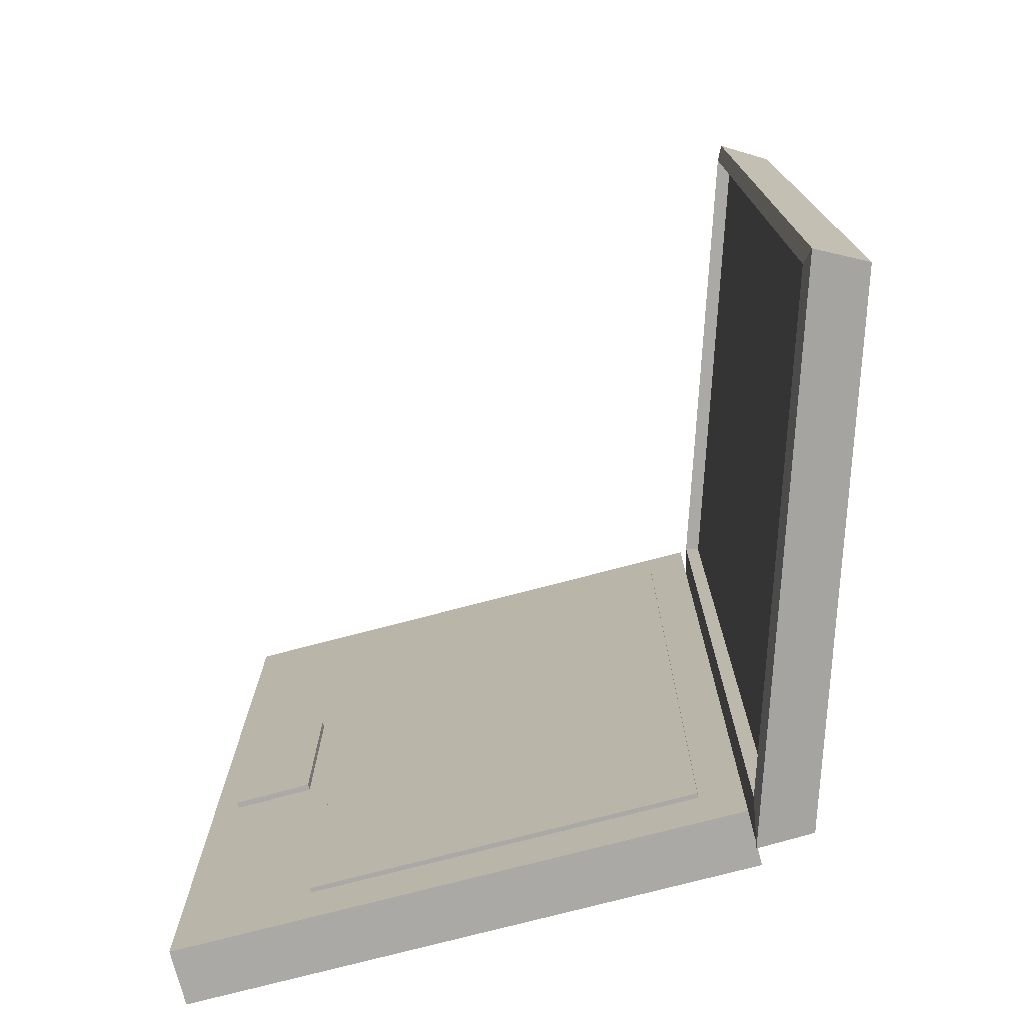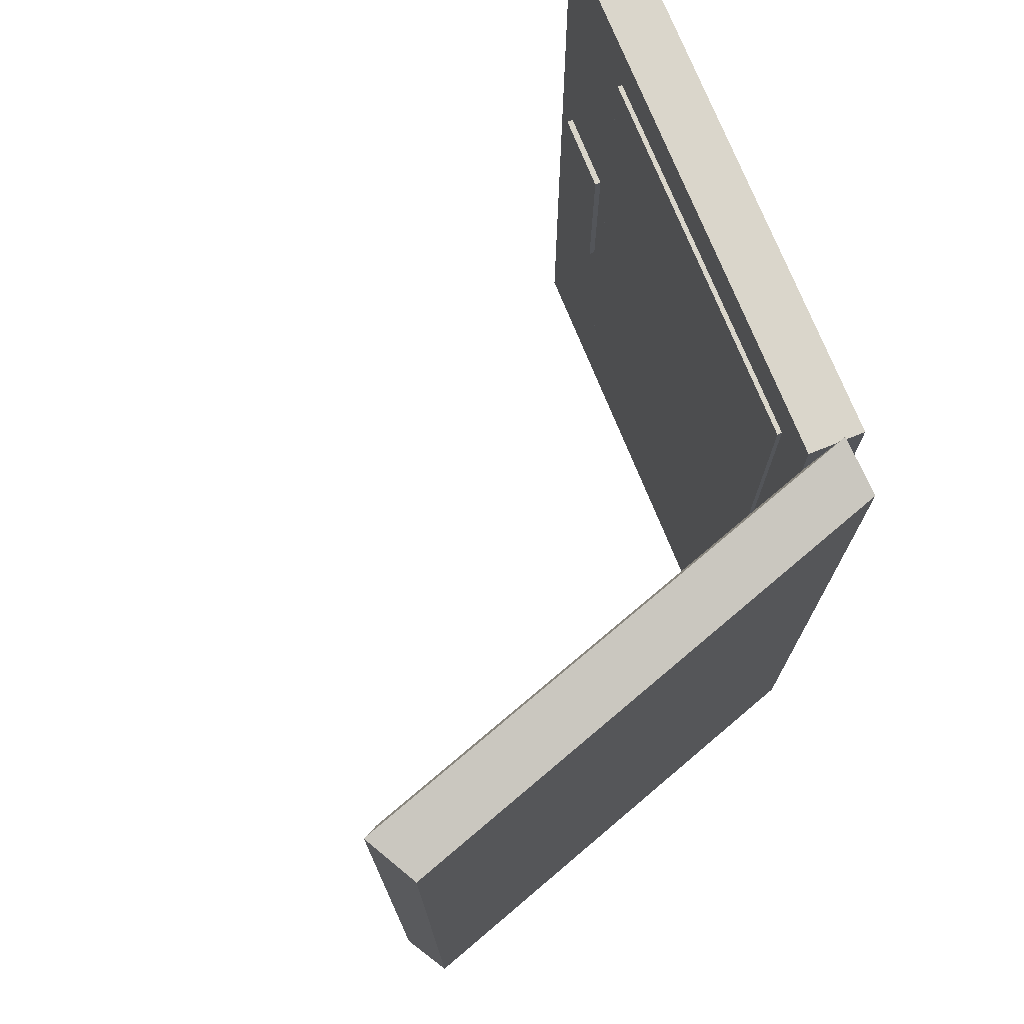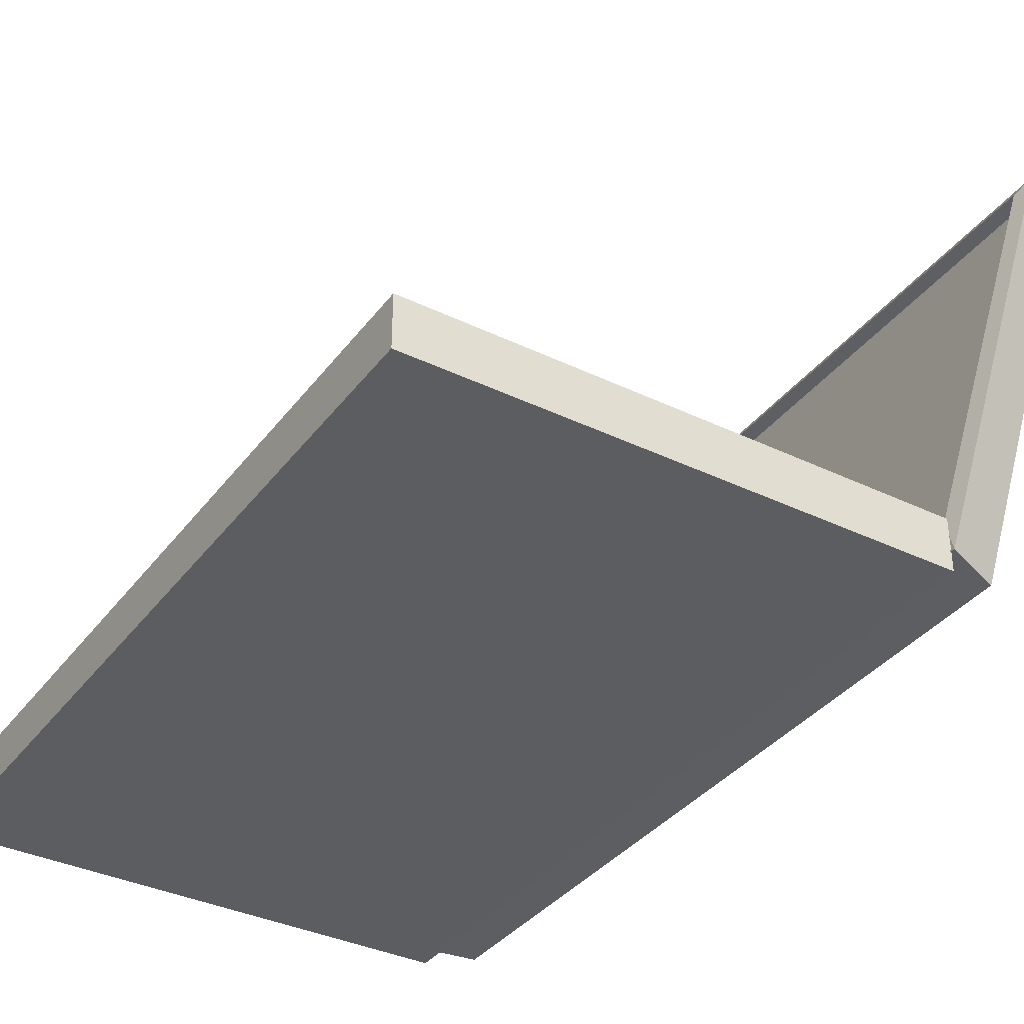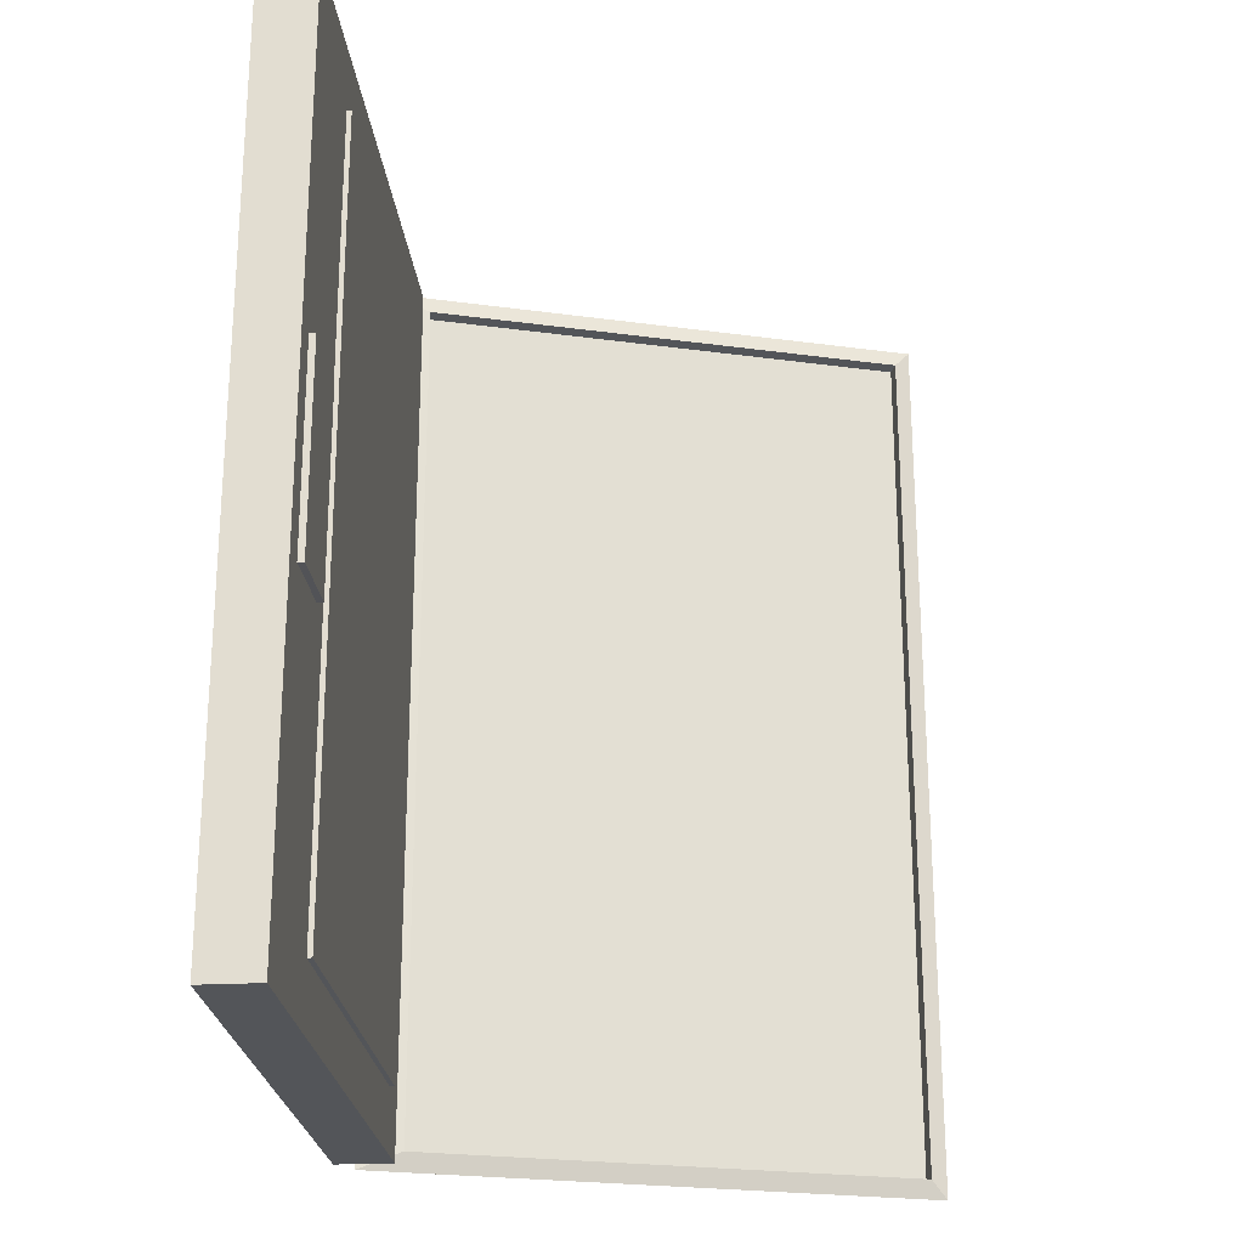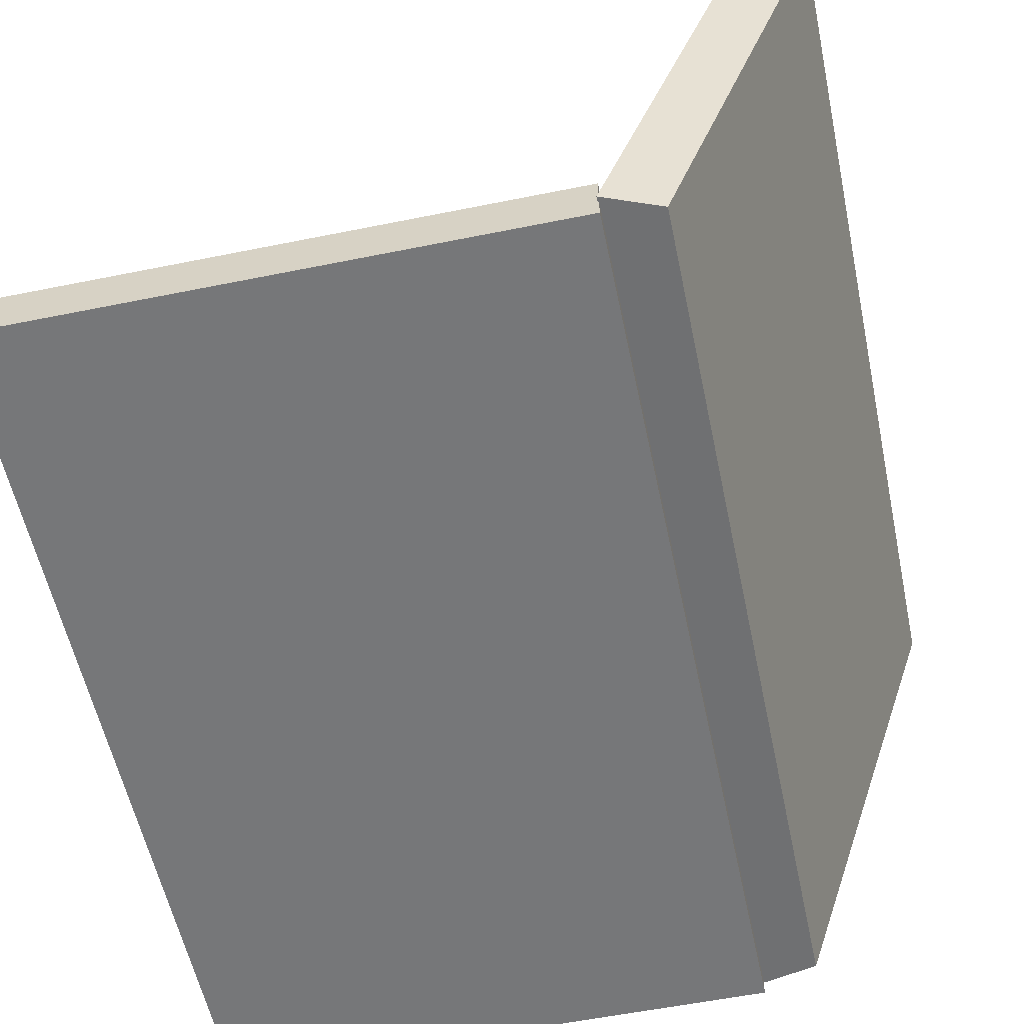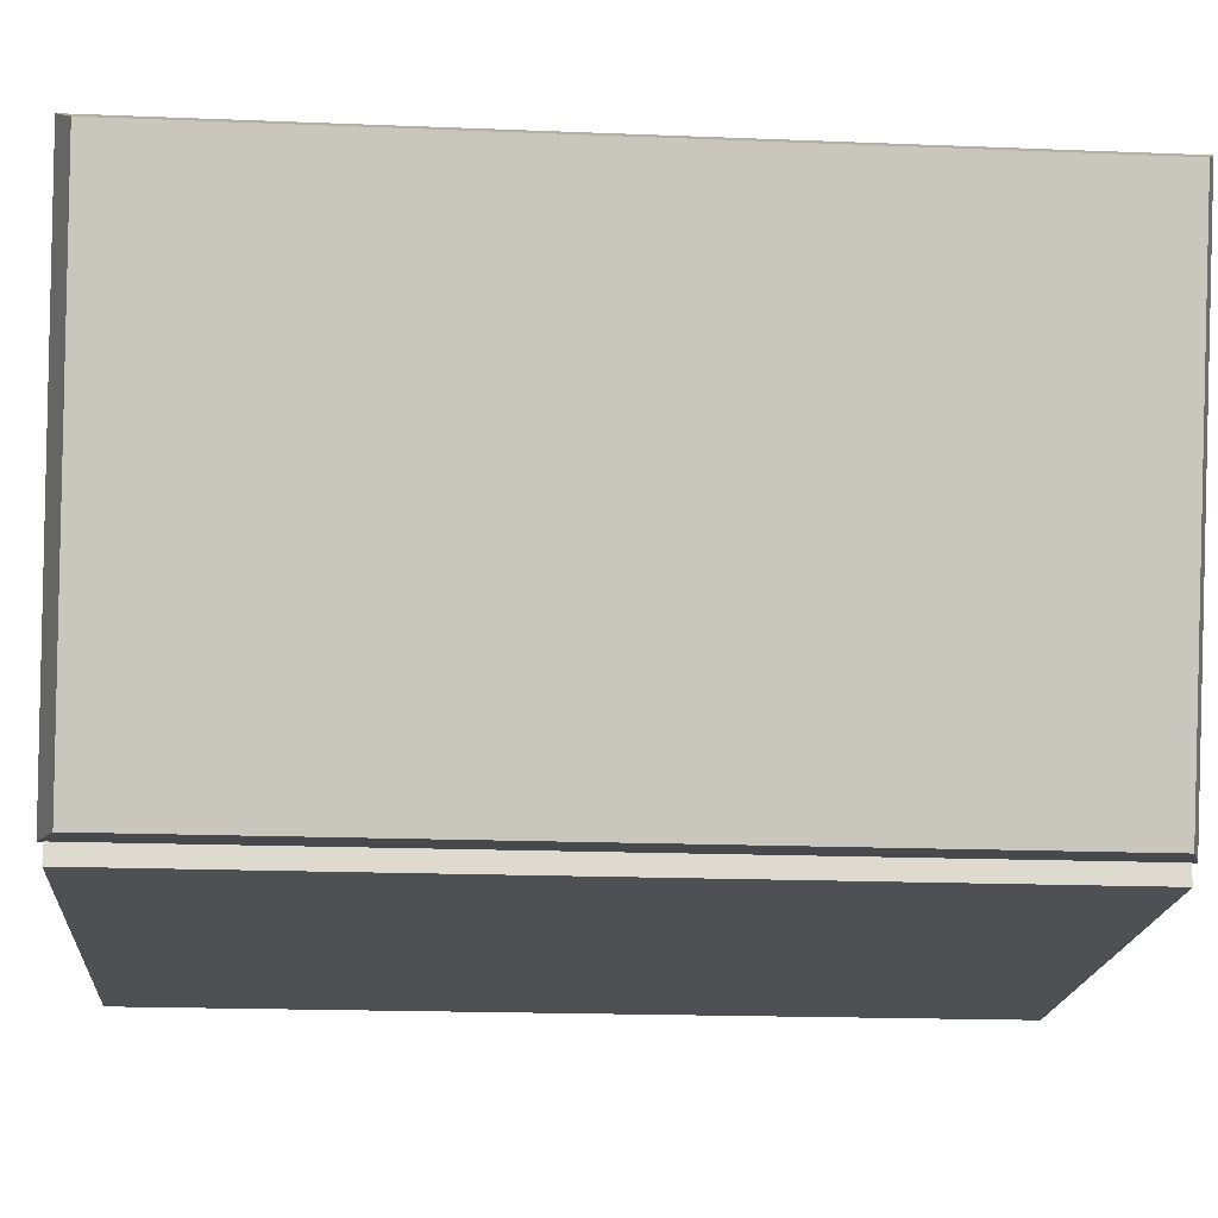
<metadata>
{"format":"obj","ext":"obj","renderer":"f3d","projection":"perspective","resolution":1024,"background":"white","views":[{"elev":-75.5,"azim":-165.3,"up":"+Z"},{"elev":74.1,"azim":-112.1,"up":"+Z"},{"elev":-36.3,"azim":147.8,"up":"+Y"},{"elev":-24.0,"azim":95.2,"up":"+Z"},{"elev":-57.1,"azim":-168.1,"up":"+Y"},{"elev":-18.6,"azim":-94.4,"up":"+Y"}]}
</metadata>
<code>
o Cube.002
v 0.309 0.05 -3.706
v 0.5 -0.05 -4.328
v 0.309 0.05 -3.349
v 0.5 -0.05 -2.728
v -0.4239 0.05 -4.221
v -0.5 -0.05 -4.328
v -0.4239 0.05 -2.835
v -0.5 -0.05 -2.728
v 0.4515 0.05 -3.345
v -0.5 0.05 -2.728
v 0.4515 0.05 -3.71
v -0.5 0.05 -4.328
v 0.2605 0.0583 -2.835
v -0.4239 0.0583 -2.835
v 0.2605 0.0583 -4.221
v -0.4239 0.0583 -4.221
v 0.5 0.05 -4.328
v 0.5 0.05 -2.728
v 0.2605 0.05 -4.221
v 0.2605 0.05 -2.835
v 0.4515 0.06092 -3.71
v 0.4515 0.06092 -3.345
v 0.309 0.06092 -3.706
v 0.309 0.06092 -3.349
f 19 5 16 15
f 4 18 10 8
f 8 10 12 6
f 6 2 4 8
f 2 17 18 4
f 6 12 17 2
f 20 7 10 18
f 1 3 24 23
f 7 5 12 10
f 5 19 17 12
f 15 16 14 13
f 20 19 15 13
f 5 7 14 16
f 7 20 13 14
f 11 9 18 17
f 3 1 19 20
f 9 3 20 18
f 1 11 17 19
f 23 24 22 21
f 3 9 22 24
f 9 11 21 22
f 11 1 23 21
o Cube.003
v -0.8979 0.8852 -4.305
v -0.7925 0.9098 -4.305
v -0.8979 0.8852 -2.751
v -0.7925 0.9098 -2.75
v -0.5992 -0.02631 -4.305
v -0.5146 0.06183 -4.305
v -0.5992 -0.02631 -2.751
v -0.5146 0.06183 -2.75
v -0.4978 -0.01455 -4.338
v -0.4978 -0.01455 -2.718
v -0.8092 0.9357 -4.338
v -0.8092 0.9357 -2.718
v -0.5409 0.05321 -4.305
v -0.5409 0.05321 -2.75
v -0.8188 0.9012 -4.305
v -0.8188 0.9012 -2.75
f 25 29 31 27
f 36 27 31 34
f 34 31 29 33
f 26 28 40 39
f 35 25 27 36
f 33 29 25 35
f 30 32 34 33
f 26 30 33 35
f 32 28 36 34
f 28 26 35 36
f 37 39 40 38
f 30 26 39 37
f 28 32 38 40
f 32 30 37 38

</code>
